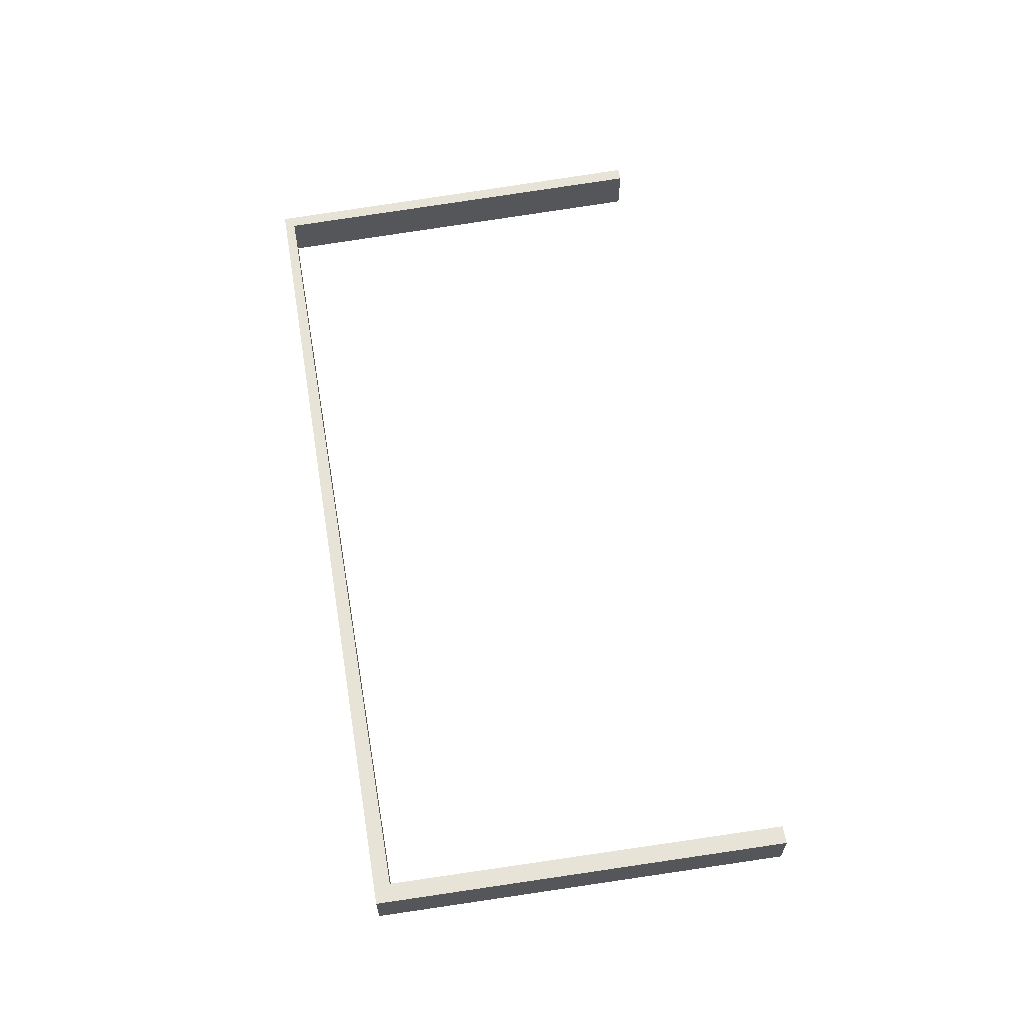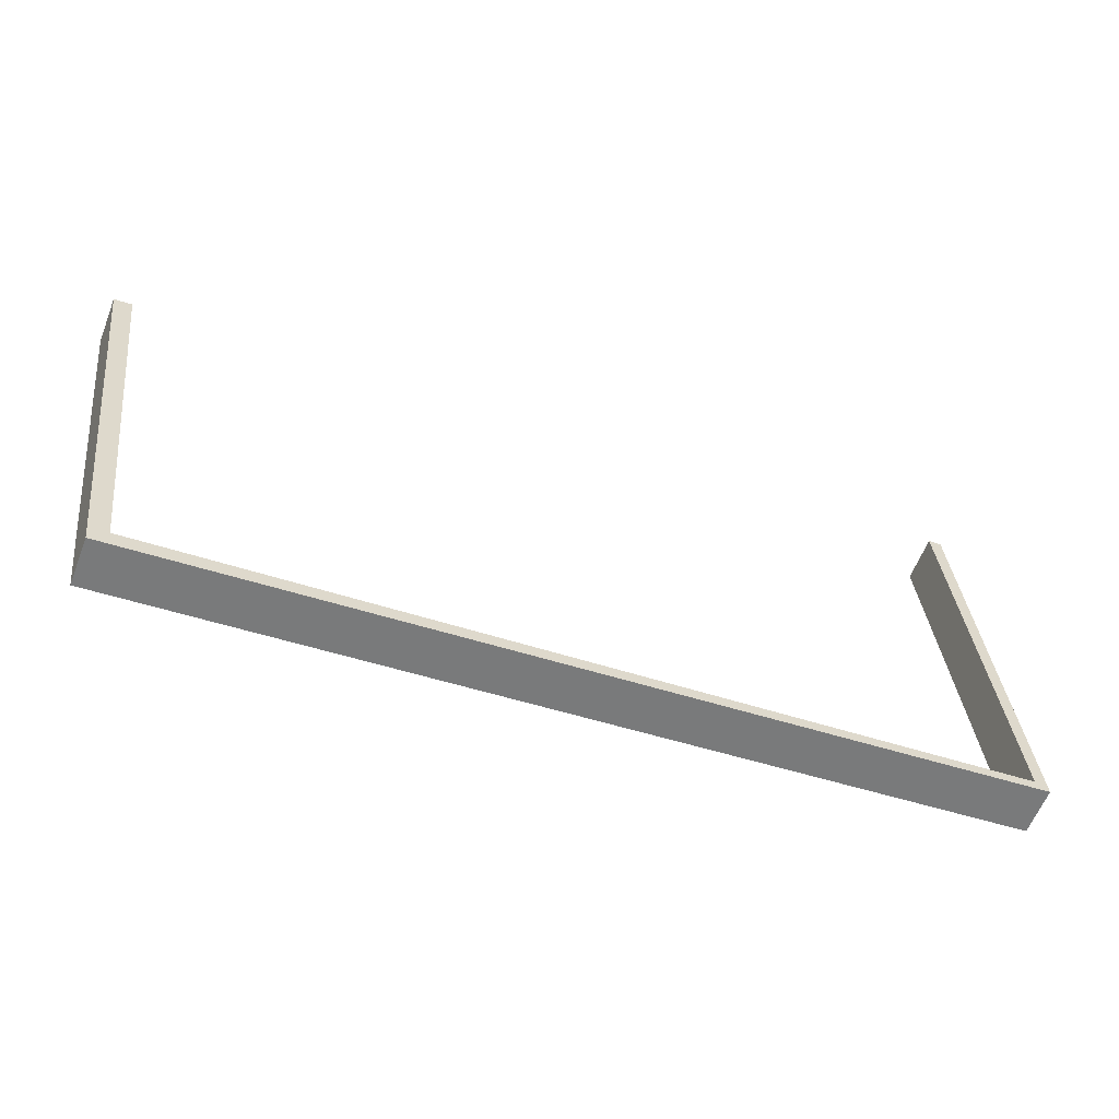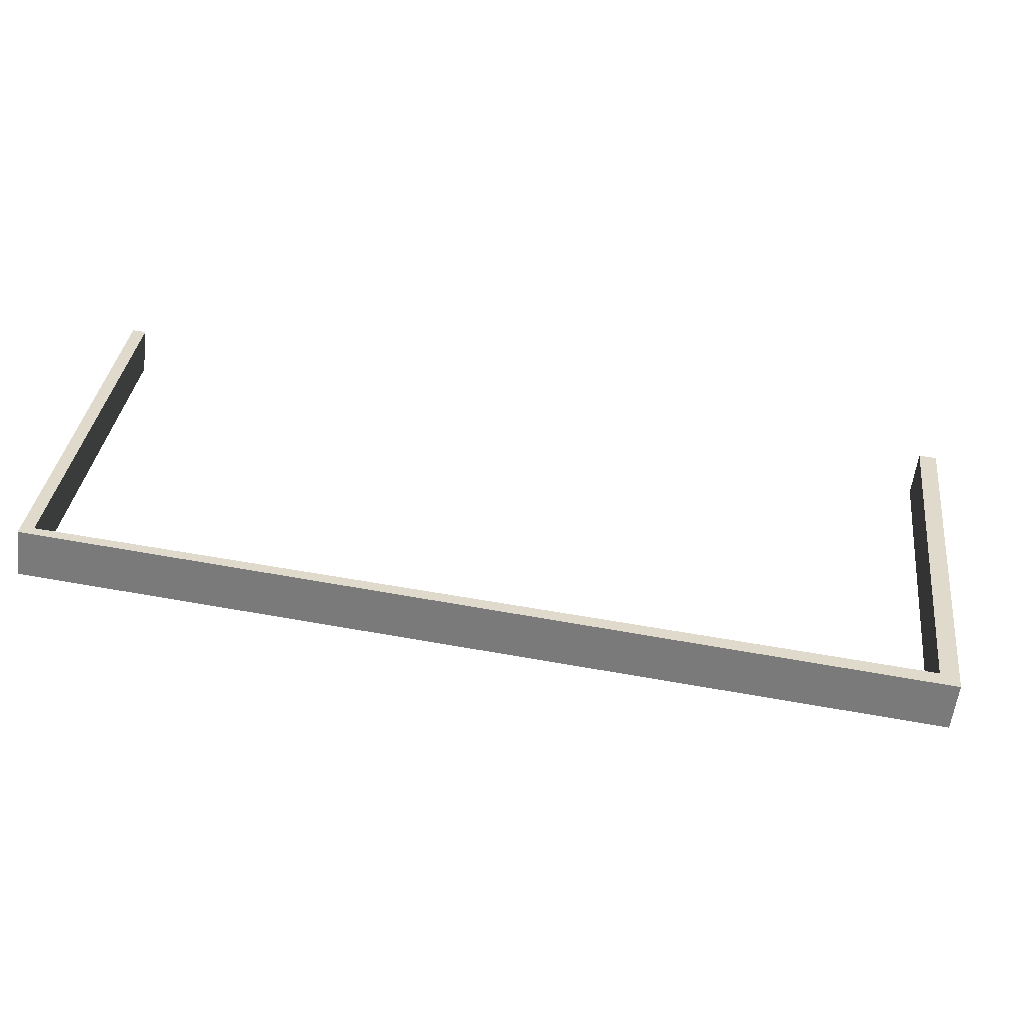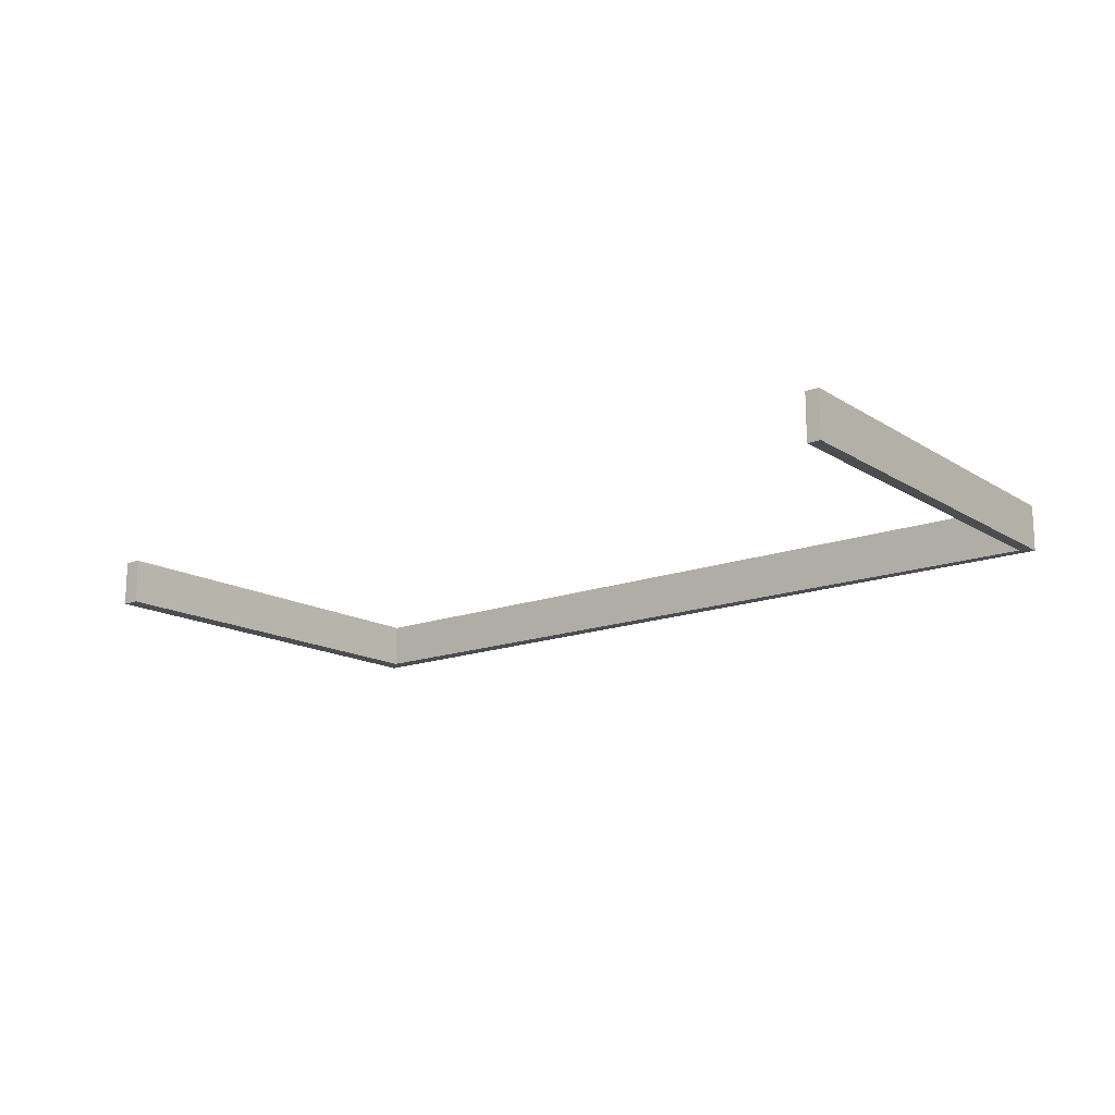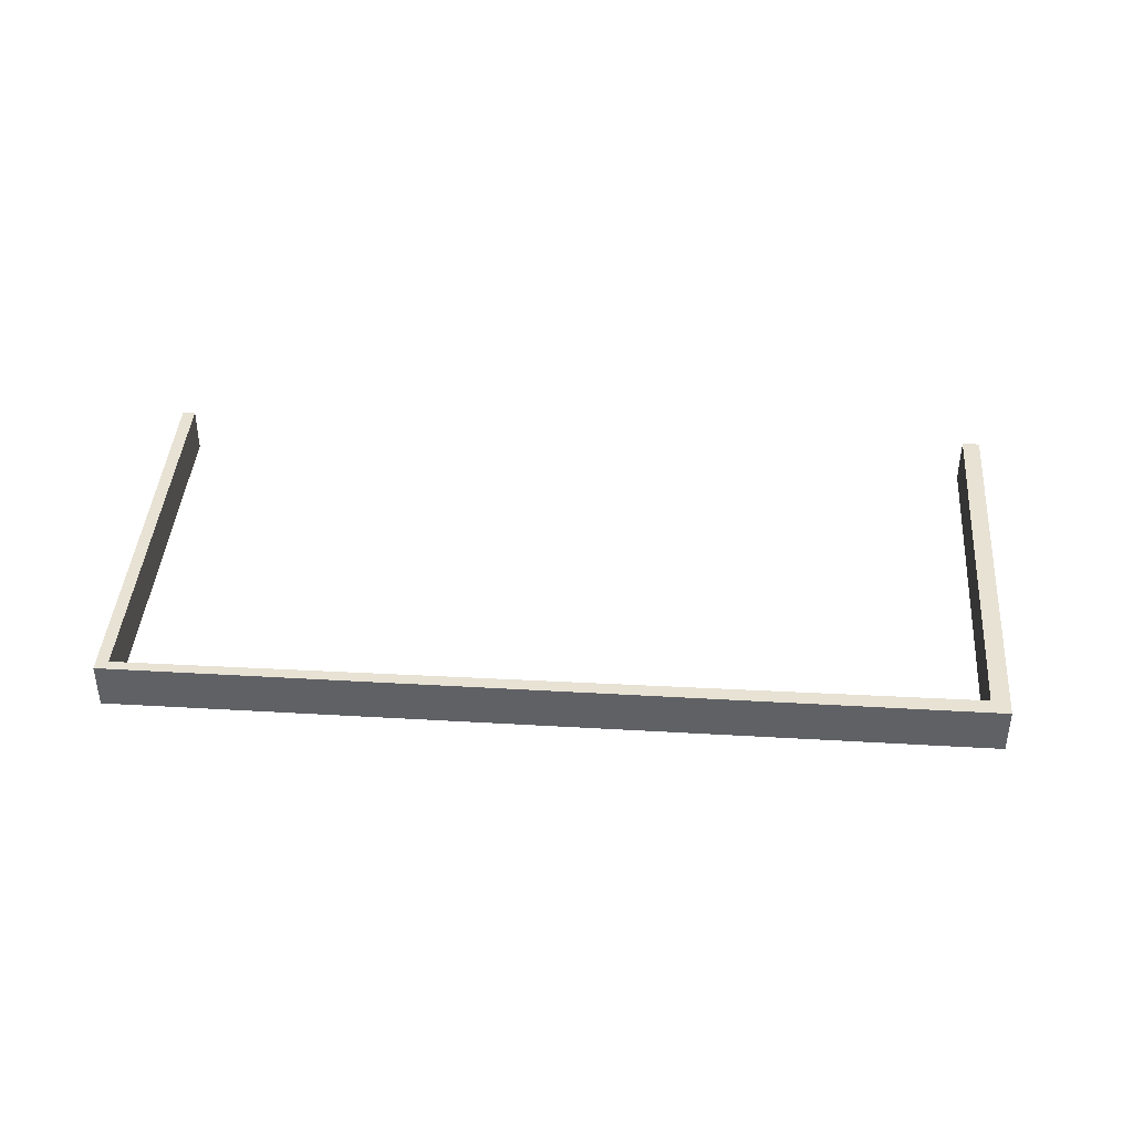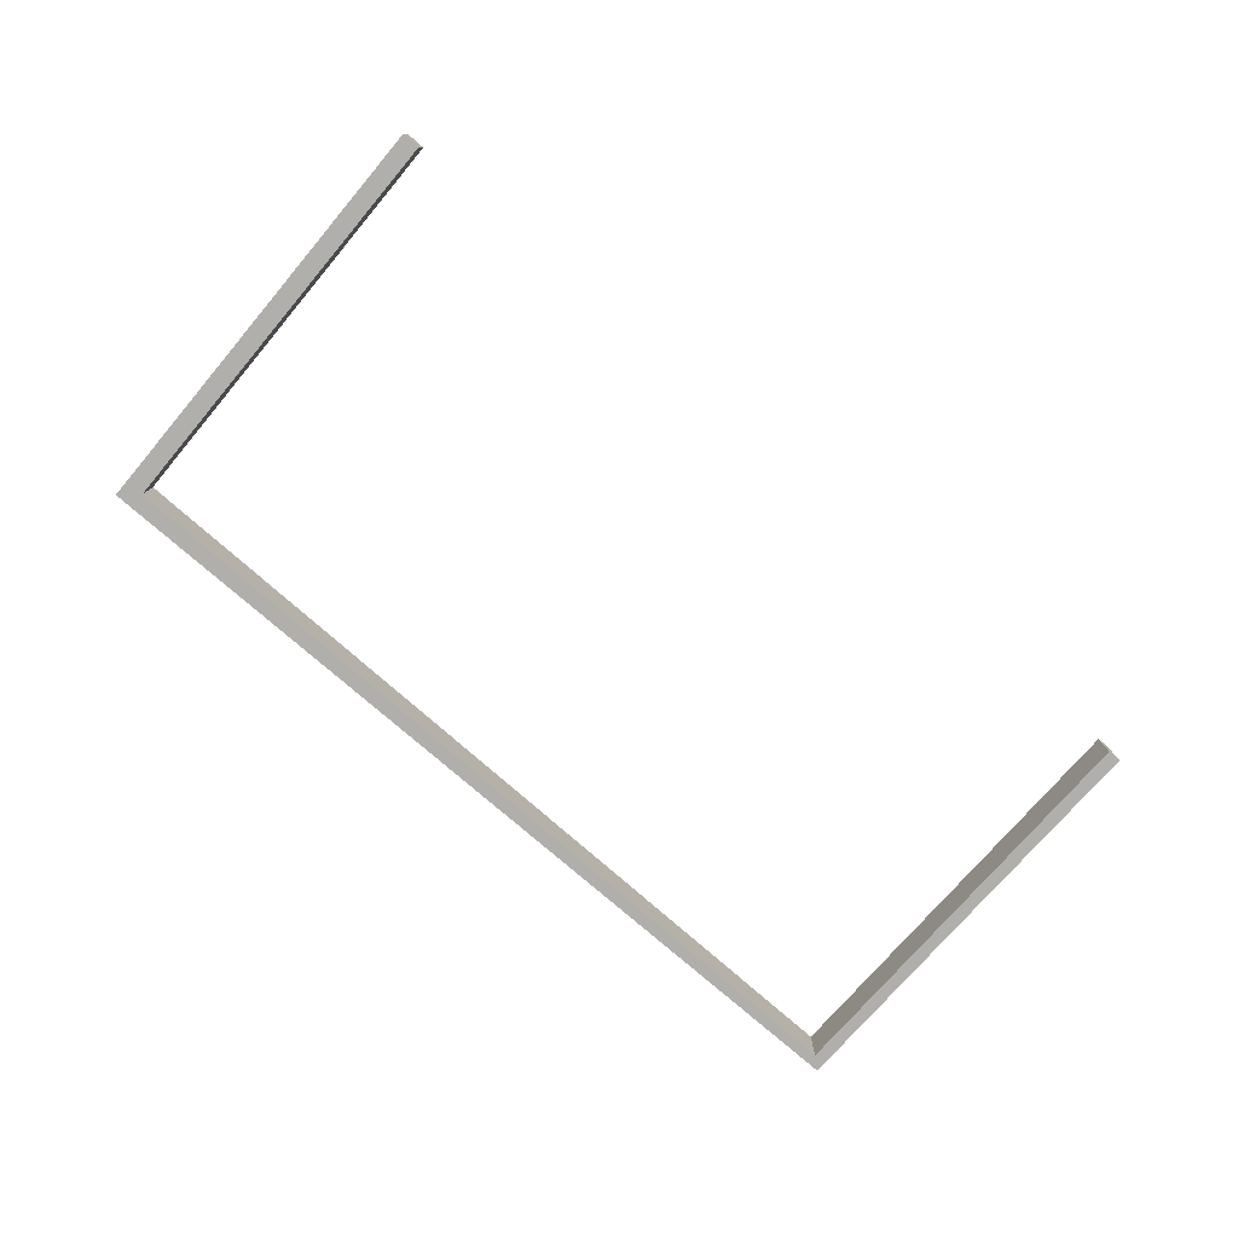
<metadata>
{"format":"obj","ext":"obj","renderer":"f3d","projection":"perspective","resolution":1024,"background":"white","views":[{"elev":62.1,"azim":-105.8,"up":"+Y"},{"elev":-59.9,"azim":-21.3,"up":"+Z"},{"elev":-58.2,"azim":173.0,"up":"+Z"},{"elev":-15.7,"azim":32.2,"up":"+Y"},{"elev":39.9,"azim":177.8,"up":"+Y"},{"elev":-78.2,"azim":-47.1,"up":"+Y"}]}
</metadata>
<code>
v  0 0.61 3.735e-17
v  0.915 0.61 -5.306
v  0.701 0.61 -5.547
v  0.235 0.61 0.025
v  12.09 0.61 -4.286
v  11.91 0.61 -4.169
v  11.4 0.61 1.218
v  11.82 0.61 -1.45
v  11.57 0.61 1.237
v  11.4 -7.458e-17 1.218
v  11.57 -7.574e-17 1.237
v  0 0 0
v  0.235 -1.531e-18 0.025
v  0.915 3.249e-16 -5.306
v  11.91 2.553e-16 -4.169
v  11.82 8.879e-17 -1.45
v  12.09 2.624e-16 -4.286
v  0.701 3.397e-16 -5.547
g defaultobject
f 1 2 3
f 2 1 4
f 2 5 3
f 5 2 6
f 5 6 7
f 5 7 8
f 8 7 9
f 10 9 7
f 9 10 11
f 12 4 1
f 4 12 13
f 14 6 2
f 6 14 15
f 11 8 9
f 8 11 16
f 8 16 5
f 5 16 17
f 13 2 4
f 2 13 14
f 17 3 5
f 3 17 18
f 18 1 3
f 1 18 12
f 15 7 6
f 7 15 10
f 16 15 17
f 15 16 10
f 10 16 11
f 15 18 17
f 18 15 14
f 18 14 12
f 12 14 13

</code>
